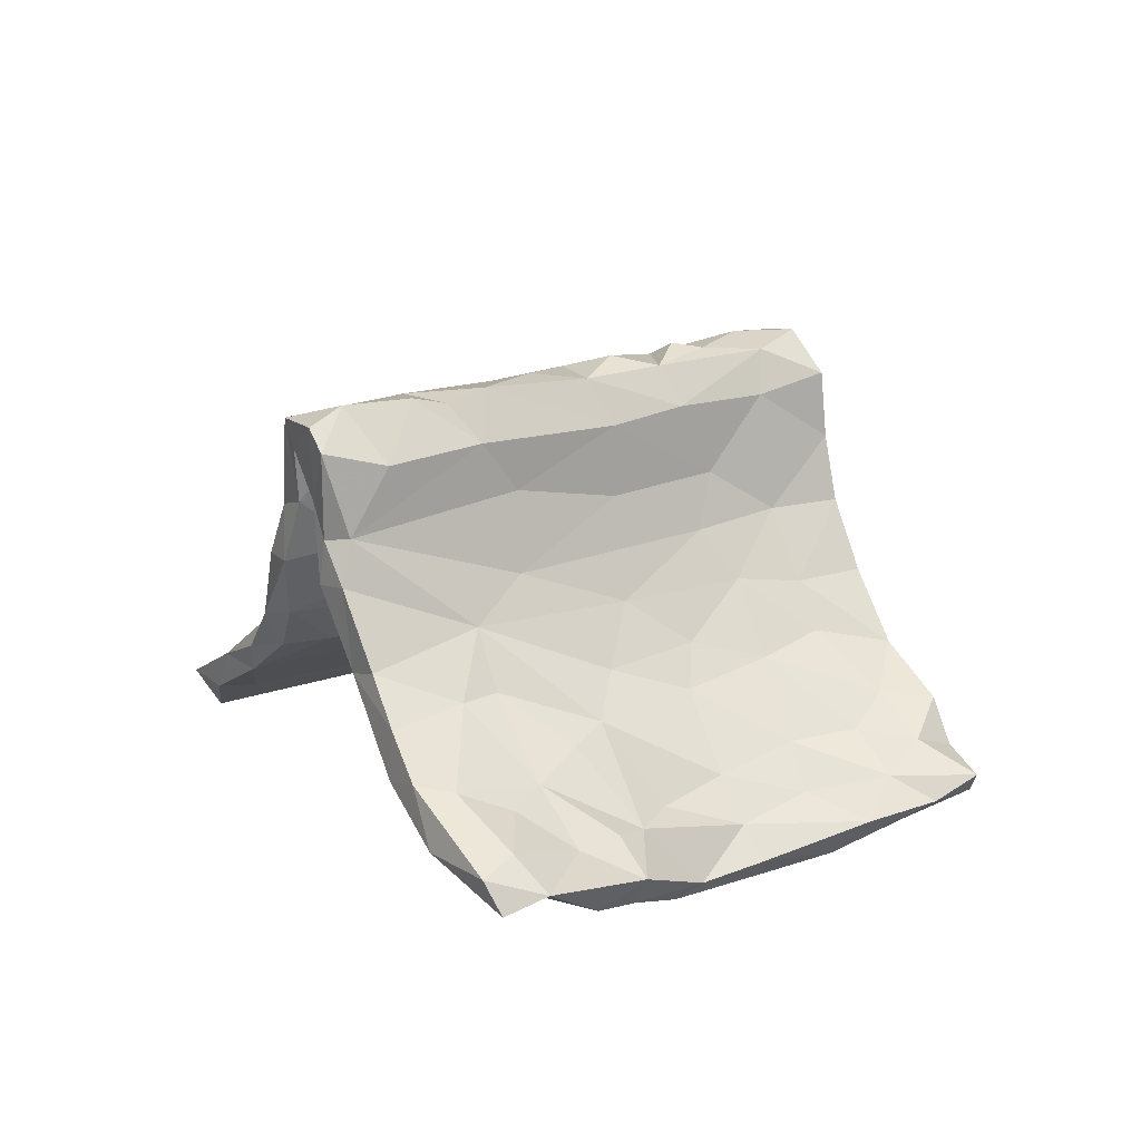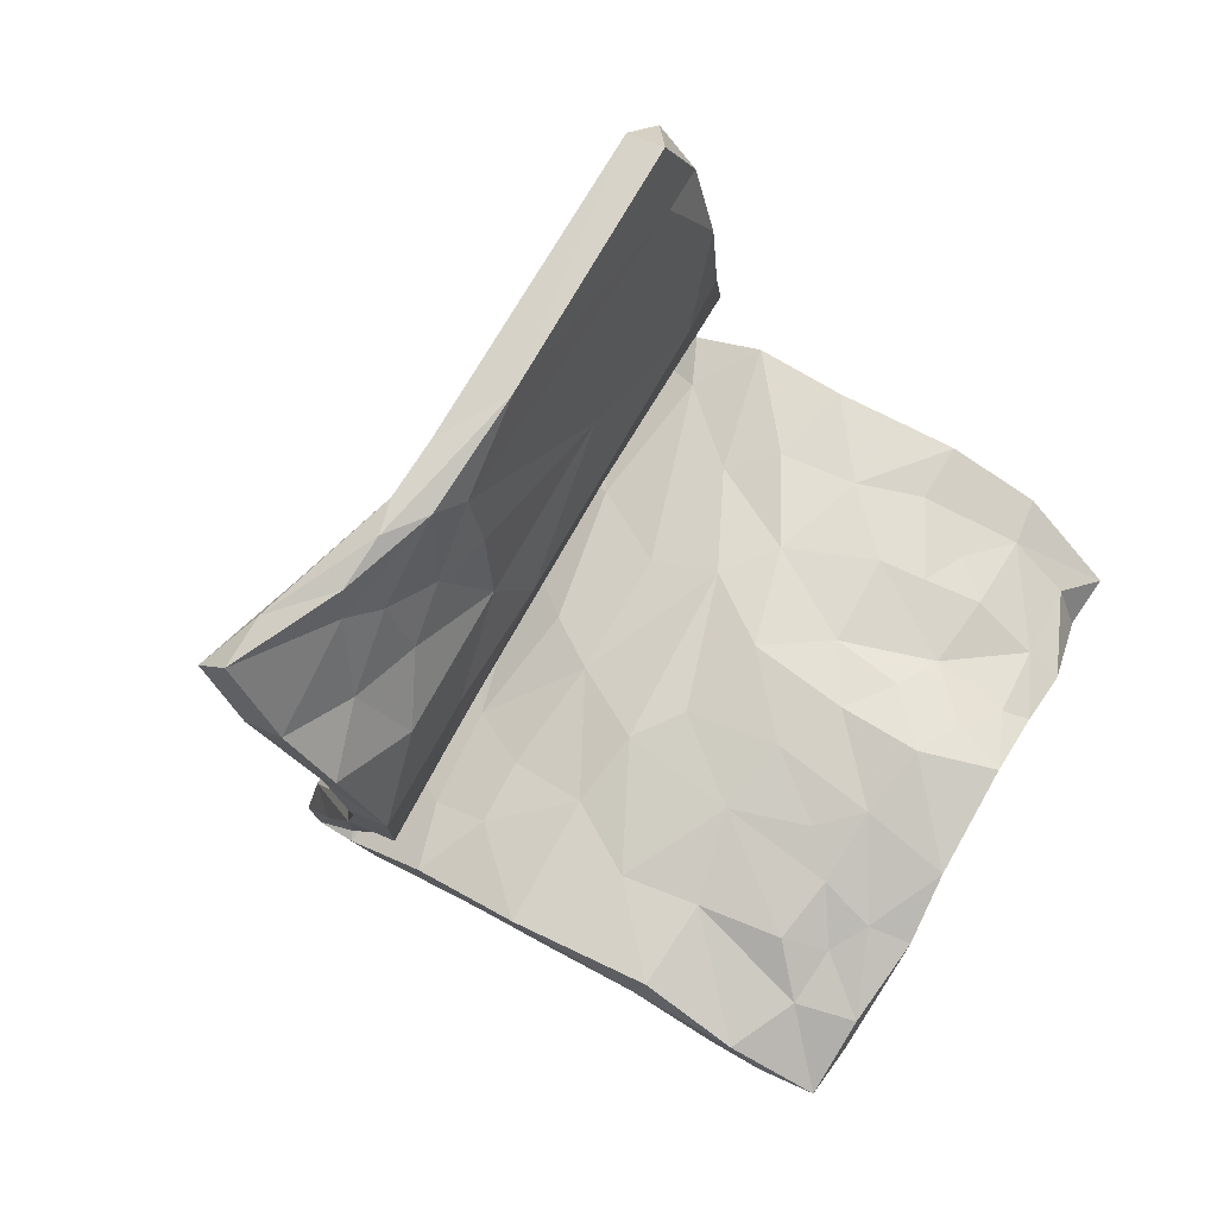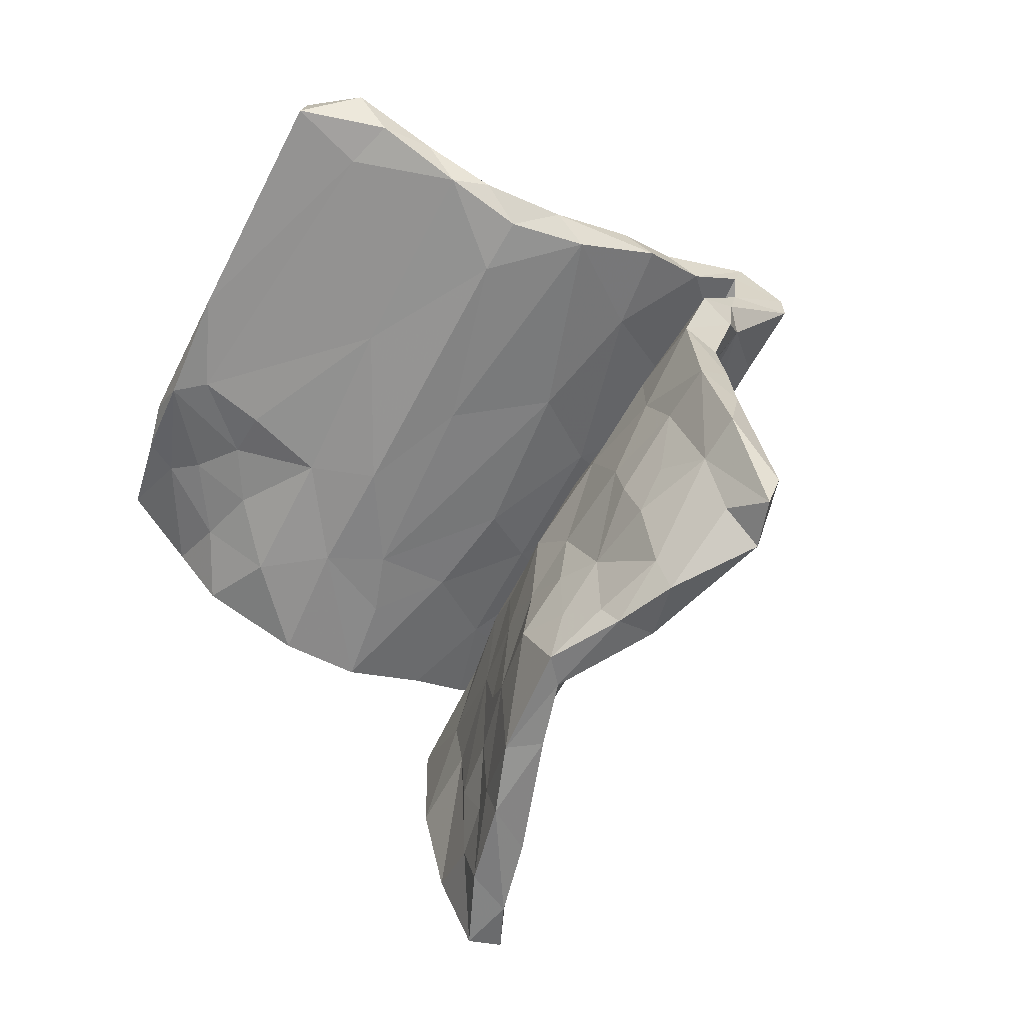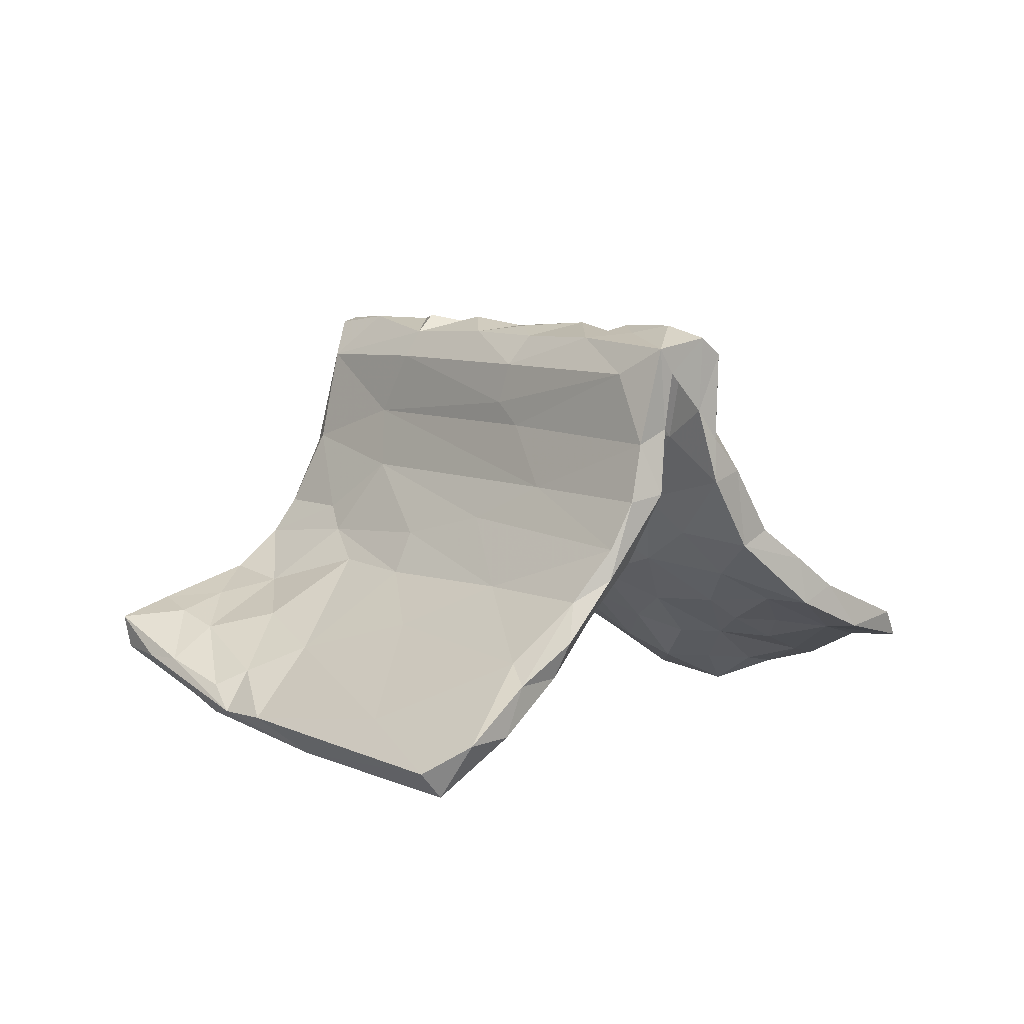
<metadata>
{"format":"obj","ext":"obj","renderer":"f3d","projection":"perspective","resolution":1024,"background":"white","views":[{"elev":23.6,"azim":-83.1,"up":"+Z"},{"elev":9.6,"azim":147.9,"up":"+Y"},{"elev":-0.3,"azim":-137.1,"up":"+Y"},{"elev":8.8,"azim":177.7,"up":"+Z"}]}
</metadata>
<code>
v -0.2136 0.2495 0.4686
v 0.1818 -0.1919 0.4628
v -0.01155 0.0622 0.4555
v -0.287 0.3647 0.4757
v -0.1322 0.1265 0.4664
v 0.08227 -0.08299 0.4653
v 0.3002 -0.3065 0.4529
v -0.1858 0.1905 0.4514
v 0.1938 -0.2517 0.4516
v 0.09121 -0.176 0.446
v -0.009547 -0.04846 0.4487
v 0.3563 -0.421 0.4435
v -0.2608 0.4775 0.438
v -0.1285 0.2831 0.4461
v -0.3509 0.4119 0.4543
v -0.2188 0.3211 0.4582
v -0.02088 0.1368 0.4397
v 0.21 -0.1464 0.4287
v -0.2856 0.4572 0.3881
v -0.3866 0.3835 0.4191
v 0.08218 0.0106 0.4403
v -0.0724 0.1633 0.3957
v 0.3831 -0.3904 0.4349
v 0.1075 -0.1226 0.4007
v 0.2002 -0.2647 0.378
v 0.231 -0.3652 0.4407
v -0.2665 0.3656 0.4084
v -0.1422 0.1821 0.3957
v -0.2052 0.2528 0.3978
v 0.3991 -0.3308 0.3651
v 0.02274 0.1562 0.3813
v 0.3255 -0.4471 0.3864
v -0.1375 0.1474 0.2848
v -0.2234 0.3655 0.3871
v -0.03455 -0.1048 0.3662
v 0.1829 -0.1561 0.3422
v 0.01983 0.04424 0.3759
v 0.3028 -0.331 0.3813
v 0.06311 -0.105 0.3751
v 0.09148 -0.0391 0.3666
v -0.3124 0.3697 0.3876
v 0.2206 -0.3136 0.3465
v -0.3454 0.4109 0.3091
v -0.1846 0.4236 0.3839
v -0.3269 0.2732 0.3783
v 0.2398 -0.1272 0.3767
v 0.3777 -0.3986 0.2729
v -0.04465 0.04016 0.3899
v 0.1763 -0.368 0.3649
v -0.2025 0.1233 0.3817
v 0.2717 -0.4848 0.3825
v 0.4004 -0.383 0.3257
v -0.1661 0.06386 0.2781
v 0.01023 0.2003 0.2583
v 0.06061 -0.223 0.3759
v -0.3821 0.386 0.2509
v 0.005596 -0.05405 0.2121
v 0.04322 0.1534 0.3018
v 0.2535 -0.498 0.257
v -0.2961 0.3317 0.2487
v -0.273 0.4551 0.2783
v -0.0495 -0.1069 0.2285
v 0.2898 -0.1686 0.2519
v 0.1286 -0.2196 0.2663
v 0.1585 -0.1005 0.2337
v -0.1425 0.279 0.3123
v -0.1772 0.363 0.1615
v 0.08584 -0.2788 0.2337
v 0.2872 -0.2634 0.2286
v -0.2209 0.4966 0.2526
v 0.001927 0.0999 0.2432
v 0.233 -0.36 0.2424
v 0.2979 -0.4598 0.1901
v -0.3839 0.3963 0.1636
v 0.03127 -0.2645 0.1327
v -0.2632 0.4911 0.1536
v 0.4339 -0.3161 0.1786
v -0.3896 0.3355 0.2586
v 0.4444 -0.3491 0.1618
v 0.2032 -0.3739 0.1311
v -0.02848 0.3065 0.1434
v 0.1315 -0.4008 0.1449
v 0.1367 -0.282 0.1365
v 0.2935 -0.1113 0.1377
v 0.0134 -0.1264 0.1106
v -0.2147 0.05218 0.1303
v -0.2651 0.2005 0.1043
v 0.3931 -0.3736 0.158
v -0.03109 0.2064 0.1071
v -0.2017 0.5313 0.1438
v 0.5007 -0.3047 0.03091
v 0.1361 -0.02764 0.1257
v 0.2169 -0.5236 0.1356
v 0.2315 0.087 0.01521
v 0.4386 -0.3506 0.007612
v -0.4338 0.344 0.1807
v 0.09261 0.2148 0.06749
v 0.4074 -0.1835 0.03314
v -0.1578 0.5614 -0.004563
v -0.1602 0.551 0.05442
v 0.2171 -0.5197 0.01248
v -0.1262 -0.1364 0.04471
v 0.2556 -0.16 0.09421
v -0.1244 0.04721 0.1174
v -0.5022 0.2802 0.04735
v 0.08298 -0.3314 0.01624
v 0.3938 -0.1179 -0.00909
v -0.3263 0.1168 0.06754
v 0.3018 -0.1112 -0.03221
v -0.1979 0.5026 0.01832
v 0.1444 -0.5752 0.01763
v 0.09663 0.1783 -0.0372
v 0.3535 -0.2152 -0.003139
v -0.1883 0.03643 0.006783
v -0.08067 -0.1829 -0.05987
v 0.05531 -0.461 0.02436
v 0.005686 -0.3432 0.04459
v -0.3377 0.2266 0.03405
v -0.1188 -0.2634 -0.03806
v -0.4258 0.18 -0.06181
v 0.06491 0.3681 -0.0501
v -0.08552 0.5728 -0.04475
v 0.04596 -0.6412 -0.09089
v -0.2818 0.07778 -0.04543
v 0.3662 -0.01175 -0.05879
v 0.2624 0.1313 -0.06214
v -0.4531 0.3264 0.02202
v -0.008292 -0.4979 -0.05122
v 0.5438 -0.2758 -0.03637
v -0.3306 -0.1132 -0.1109
v 0.002416 -0.2253 -0.01259
v 0.5371 -0.1126 -0.1208
v 0.2463 0.3157 -0.1378
v -0.3963 0.07199 -0.02941
v 0.3827 -0.1078 -0.1128
v -0.4581 0.1244 -0.02421
v -0.2327 -0.1201 -0.05055
v 0.2473 0.05823 -0.1115
v -0.5844 0.2311 -0.02244
v -0.0559 0.4559 -0.09943
v 0.6211 -0.2062 -0.106
v 0.05396 -0.4458 -0.07051
v 0.5106 -0.2935 -0.106
v -0.1902 -0.2672 -0.1032
v -0.08108 -0.6276 -0.1405
v -0.4145 -0.07604 -0.1206
v 0.5292 0.06016 -0.1636
v -0.1871 -0.2309 -0.1764
v -0.1025 -0.3341 -0.1489
v -0.1915 -0.07471 -0.1009
v -0.08877 -0.4053 -0.07645
v 0.6449 -0.1891 -0.199
v -0.07673 0.6151 -0.1164
v 0.7721 -0.08803 -0.1537
v 0.6537 -0.08382 -0.1451
v -0.1169 0.5389 -0.08919
v -0.6553 0.1061 -0.1003
v 0.5074 -0.1276 -0.1858
v 0.1771 0.3295 -0.1863
v -0.04632 0.6208 -0.1824
v 0.7282 -0.01498 -0.1702
v -0.5297 0.1557 -0.1218
v -0.07117 -0.7309 -0.1509
v -0.4203 0.05708 -0.1425
v 0.05845 -0.612 -0.1515
v -0.6568 0.1827 -0.08785
v 0.8552 0.009548 -0.178
v -0.7519 -0.008415 -0.159
v -0.5984 0.2351 -0.1159
v 0.666 0.04854 -0.1944
v -0.05997 -0.7195 -0.2277
v 0.3578 0.07586 -0.1796
v 0.01835 0.6915 -0.182
v 0.7354 0.1271 -0.2471
v -0.6267 -0.1067 -0.2162
v -0.318 -0.06886 -0.1612
v -0.6234 0.008528 -0.146
v 0.7366 -0.1072 -0.2063
v -0.8136 0.03628 -0.1765
v -0.6724 0.07433 -0.1999
v 0.8423 0.01425 -0.2426
v -0.2144 -0.4619 -0.1905
v 0.5746 0.2065 -0.2565
v -0.5278 -0.02412 -0.1431
v -0.2848 -0.1699 -0.2196
v -0.1677 -0.7027 -0.1948
v -0.1595 -0.5857 -0.1826
v 0.4258 0.172 -0.2703
v 0.6743 0.07762 -0.2863
v -0.7943 -0.07645 -0.2108
v -0.7204 0.1435 -0.1842
v 0.6405 0.2093 -0.2855
v -0.564 0.05859 -0.1884
v 0.5198 0.01056 -0.222
v -0.04258 -0.4902 -0.1544
v 0.7888 0.08745 -0.2477
v 0.0488 0.7206 -0.2726
v 0.6239 -0.05466 -0.2233
v -0.3929 -0.2396 -0.2476
v 0.4536 0.2041 -0.2082
v -0.4817 -0.2077 -0.2471
v 0.1119 0.66 -0.2966
v -0.2208 -0.8156 -0.2366
v 0.5988 0.08384 -0.2762
v 0.6148 0.2568 -0.331
v -0.48 0.02488 -0.19
v -0.1162 -0.7659 -0.2286
v 0.03327 0.6321 -0.1508
v 0.1154 0.7874 -0.2721
v -0.2439 -0.6509 -0.2355
v -0.2152 -0.4475 -0.2757
v -0.551 -0.1712 -0.2242
v -0.5608 -0.01449 -0.2394
v -0.4653 -0.1057 -0.2469
v -0.3613 -0.2333 -0.3271
v -0.3804 -0.1359 -0.2489
v -0.1428 -0.5385 -0.2528
v 0.5455 0.3363 -0.3262
v -0.2906 -0.4948 -0.256
v 0.4982 0.1137 -0.2567
v -0.2153 -0.5619 -0.2866
v 0.692 0.1268 -0.3253
v -0.8365 -0.001236 -0.2338
v 0.5673 0.2326 -0.3674
v 0.2997 0.5573 -0.2763
v -0.3069 -0.3376 -0.221
v -0.2096 -0.359 -0.2456
v -0.6343 -0.1009 -0.2863
v 0.2097 0.776 -0.327
v -0.3258 -0.6214 -0.2907
v -0.6818 -0.1465 -0.3041
v -0.2644 -0.74 -0.2742
v -0.6159 -0.2271 -0.2729
v -0.3708 -0.3854 -0.288
v -0.1592 -0.6488 -0.2685
v -0.4523 -0.1975 -0.3231
v -0.2829 -0.3328 -0.2991
v -0.188 -0.8059 -0.2856
v -0.746 -0.01171 -0.2341
v -0.4187 -0.4252 -0.3374
v -0.2429 -0.678 -0.3292
v -0.5429 -0.1857 -0.3256
v 0.4934 0.2438 -0.3409
v 0.44 0.4031 -0.3837
v 0.6426 0.2045 -0.344
v 0.1737 0.7551 -0.3776
v -0.2685 -0.5204 -0.3234
v -0.5936 -0.2043 -0.3363
v -0.3273 -0.5492 -0.3624
v -0.4728 -0.3181 -0.3584
v -0.3735 -0.4318 -0.3857
v -0.4843 -0.2686 -0.3902
f 239 228 231
f 250 201 233
f 229 218 244
f 233 231 248
f 250 233 248
f 242 214 236
f 248 242 252
f 243 202 244
f 229 244 246
f 244 202 246
f 231 228 248
f 228 214 242
f 228 242 248
f 190 223 239
f 231 190 239
f 202 197 246
f 240 251 249
f 247 249 251
f 240 250 251
f 250 252 251
f 215 251 252
f 248 252 250
f 242 236 252
f 236 215 252
f 51 26 49
f 15 13 19
f 15 4 13
f 15 20 4
f 13 14 44
f 13 16 14
f 13 4 16
f 45 4 20
f 1 4 45
f 16 1 14
f 4 1 16
f 44 14 31
f 14 1 8
f 14 17 31
f 8 5 14
f 8 1 50
f 5 8 50
f 5 17 14
f 5 3 17
f 3 5 11
f 17 21 31
f 17 3 21
f 3 11 21
f 6 21 11
f 21 46 31
f 10 11 55
f 6 11 10
f 21 18 46
f 6 18 21
f 10 2 18
f 18 6 10
f 10 9 2
f 9 10 26
f 10 55 26
f 2 9 18
f 18 7 30
f 7 18 9
f 7 9 26
f 7 23 30
f 38 12 32
f 12 51 32
f 7 12 23
f 26 51 12
f 26 12 7
f 123 163 171
f 165 123 171
f 122 153 99
f 99 153 156
f 110 99 156
f 169 127 120
f 166 139 169
f 139 127 169
f 140 110 156
f 105 139 136
f 136 157 184
f 136 139 157
f 122 121 208
f 121 133 208
f 118 124 120
f 134 136 184
f 112 110 140
f 108 134 130
f 137 108 130
f 130 134 146
f 121 126 133
f 138 112 140
f 114 115 150
f 114 131 115
f 119 137 144
f 109 112 138
f 200 126 125
f 115 131 149
f 151 119 144
f 126 107 125
f 94 107 126
f 109 138 135
f 131 142 149
f 117 119 151
f 191 180 223
f 179 191 223
f 166 191 179
f 189 224 222
f 208 225 209
f 209 225 229
f 190 179 223
f 180 239 223
f 197 209 246
f 209 229 246
f 238 203 232
f 235 238 241
f 221 235 241
f 232 241 238
f 232 249 241
f 232 230 249
f 221 241 247
f 241 249 247
f 230 240 249
f 237 211 247
f 221 247 211
f 222 224 245
f 230 234 240
f 237 247 251
f 205 245 244
f 237 251 215
f 224 243 244
f 244 245 224
f 218 205 244
f 199 201 234
f 234 250 240
f 234 201 250
f 157 179 168
f 162 193 180
f 157 168 177
f 168 179 190
f 160 202 159
f 193 206 213
f 162 206 193
f 177 175 184
f 177 168 175
f 162 164 206
f 206 164 214
f 184 175 212
f 214 164 176
f 214 176 216
f 212 201 184
f 146 184 201
f 199 130 201
f 130 146 201
f 150 148 185
f 150 185 176
f 226 130 199
f 144 137 226
f 172 138 159
f 115 149 148
f 125 147 200
f 135 138 172
f 151 144 182
f 158 172 194
f 135 172 158
f 142 195 149
f 187 151 182
f 132 155 170
f 147 132 170
f 145 151 187
f 145 128 151
f 161 167 174
f 155 161 170
f 132 141 155
f 143 135 158
f 195 142 165
f 123 128 145
f 181 167 154
f 161 154 167
f 163 123 145
f 154 141 178
f 155 154 161
f 141 154 155
f 178 141 152
f 152 143 158
f 141 143 152
f 101 123 165
f 142 101 165
f 125 132 147
f 92 65 71
f 176 185 216
f 220 188 243
f 218 183 205
f 200 183 218
f 226 199 234
f 185 148 237
f 188 159 243
f 215 185 237
f 216 185 215
f 225 133 200
f 225 200 218
f 212 233 201
f 216 215 236
f 214 216 236
f 243 159 202
f 175 190 233
f 233 190 231
f 212 175 233
f 213 214 228
f 225 218 229
f 175 168 190
f 213 228 180
f 206 214 213
f 239 180 228
f 180 193 213
f 68 62 75
f 83 64 72
f 49 68 82
f 47 69 88
f 79 47 88
f 73 59 93
f 93 59 82
f 59 49 82
f 20 43 56
f 44 54 70
f 50 45 78
f 44 58 54
f 53 50 78
f 50 53 35
f 62 35 53
f 40 71 65
f 58 46 63
f 68 35 62
f 36 40 65
f 35 68 55
f 46 30 63
f 69 36 65
f 49 55 68
f 30 77 63
f 30 79 77
f 30 52 79
f 79 52 47
f 32 59 73
f 32 73 72
f 60 43 41
f 20 56 78
f 71 22 66
f 31 46 58
f 40 37 71
f 69 38 36
f 47 38 69
f 42 32 72
f 71 89 92
f 54 63 81
f 62 53 86
f 81 63 84
f 104 57 85
f 62 86 75
f 57 64 85
f 64 83 85
f 68 75 82
f 63 77 84
f 83 72 80
f 84 77 98
f 77 91 98
f 77 79 91
f 72 73 80
f 70 81 90
f 61 70 76
f 43 60 74
f 43 74 56
f 96 78 56
f 66 61 67
f 70 54 81
f 89 71 67
f 33 104 60
f 53 78 86
f 33 57 104
f 65 92 103
f 69 65 103
f 88 69 103
f 34 61 66
f 71 66 67
f 54 58 63
f 186 203 207
f 163 186 207
f 122 208 173
f 187 182 210
f 198 194 204
f 188 172 159
f 191 166 169
f 180 169 162
f 169 180 191
f 153 173 160
f 173 197 160
f 160 197 202
f 173 208 209
f 197 173 209
f 203 238 207
f 171 207 238
f 235 171 238
f 203 210 232
f 203 186 210
f 210 230 232
f 221 217 235
f 195 235 217
f 178 189 181
f 181 189 222
f 196 181 222
f 196 222 245
f 210 219 230
f 210 182 219
f 217 221 211
f 198 204 189
f 189 204 224
f 192 174 205
f 174 196 205
f 245 205 196
f 230 219 234
f 227 149 211
f 149 217 211
f 204 220 224
f 237 227 211
f 220 243 224
f 183 192 205
f 219 226 234
f 148 227 237
f 122 173 153
f 156 153 160
f 140 156 160
f 179 157 166
f 162 120 164
f 184 157 177
f 159 140 160
f 120 124 164
f 225 208 133
f 146 134 184
f 164 124 176
f 138 140 159
f 176 124 150
f 115 148 150
f 226 137 130
f 139 166 157
f 124 114 150
f 133 126 200
f 84 94 97
f 85 114 104
f 75 86 102
f 75 102 117
f 106 85 83
f 94 84 107
f 84 98 107
f 82 117 116
f 82 75 117
f 95 103 113
f 83 80 106
f 88 103 95
f 106 80 101
f 93 116 111
f 93 82 116
f 79 95 91
f 79 88 95
f 73 93 101
f 101 93 111
f 96 56 74
f 90 81 100
f 67 61 76
f 78 96 108
f 86 78 108
f 80 73 101
f 76 70 90
f 74 60 87
f 131 106 142
f 128 117 151
f 107 132 125
f 113 109 135
f 36 25 24
f 29 34 22
f 29 22 28
f 42 38 32
f 12 38 47
f 23 12 52
f 30 23 52
f 52 12 47
f 25 38 42
f 18 30 46
f 26 55 49
f 25 36 38
f 24 25 39
f 36 24 40
f 40 24 39
f 55 11 35
f 39 48 40
f 40 48 37
f 11 5 35
f 35 5 50
f 22 37 48
f 37 22 71
f 22 48 28
f 28 33 29
f 31 58 44
f 50 1 45
f 22 34 66
f 41 27 29
f 29 27 34
f 45 20 78
f 15 43 20
f 15 19 43
f 27 41 19
f 19 41 43
f 34 27 19
f 19 13 61
f 19 61 34
f 13 44 70
f 13 70 61
f 51 49 59
f 59 32 51
f 116 128 123
f 111 116 123
f 141 129 143
f 132 129 141
f 129 95 143
f 101 111 123
f 99 100 122
f 105 127 139
f 100 121 122
f 127 118 120
f 108 105 136
f 100 97 121
f 118 87 124
f 134 108 136
f 97 94 121
f 124 87 114
f 89 110 112
f 102 108 137
f 121 94 126
f 109 89 112
f 95 135 143
f 76 99 110
f 92 89 109
f 85 131 114
f 85 106 131
f 119 102 137
f 117 102 119
f 103 92 109
f 103 109 113
f 142 106 101
f 117 128 116
f 107 129 132
f 98 129 107
f 98 91 129
f 95 113 135
f 91 95 129
f 90 100 99
f 76 90 99
f 67 76 110
f 74 118 127
f 87 118 74
f 96 74 127
f 105 96 127
f 89 67 110
f 96 105 108
f 100 81 97
f 87 104 114
f 102 86 108
f 60 104 87
f 97 81 84
f 144 226 182
f 200 147 183
f 220 172 188
f 148 149 227
f 186 163 145
f 171 163 207
f 152 158 198
f 178 152 198
f 154 178 181
f 145 187 186
f 195 171 235
f 195 165 171
f 178 198 189
f 174 167 196
f 167 181 196
f 186 187 210
f 158 194 198
f 170 161 174
f 204 194 220
f 170 174 192
f 149 195 217
f 194 172 220
f 147 170 183
f 183 170 192
f 219 182 226
f 169 120 162
f 64 42 72
f 39 25 42
f 39 42 64
f 48 39 64
f 41 29 60
f 33 28 48
f 60 29 33
f 33 48 57
f 48 64 57

</code>
